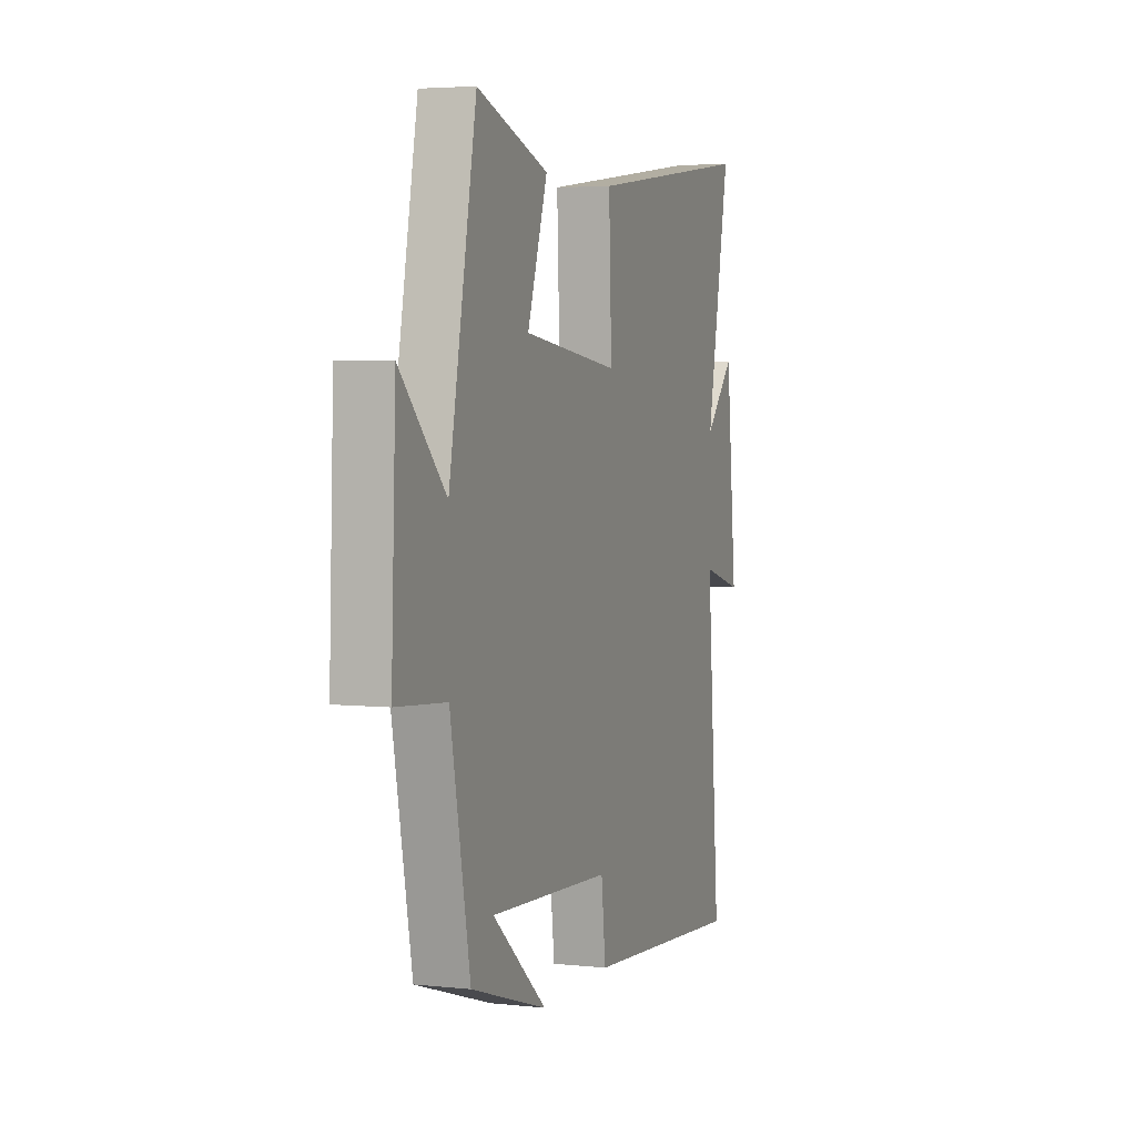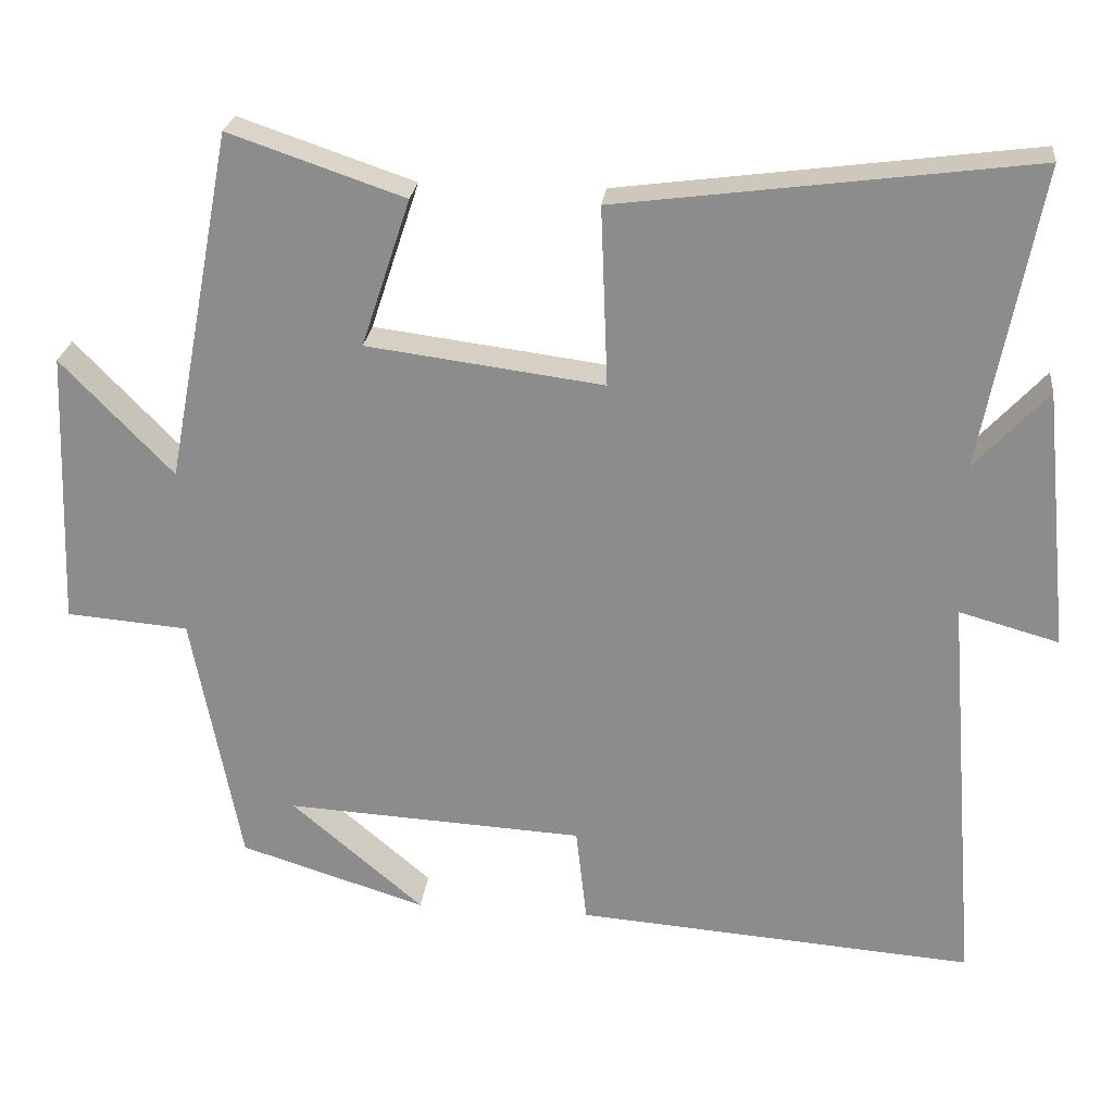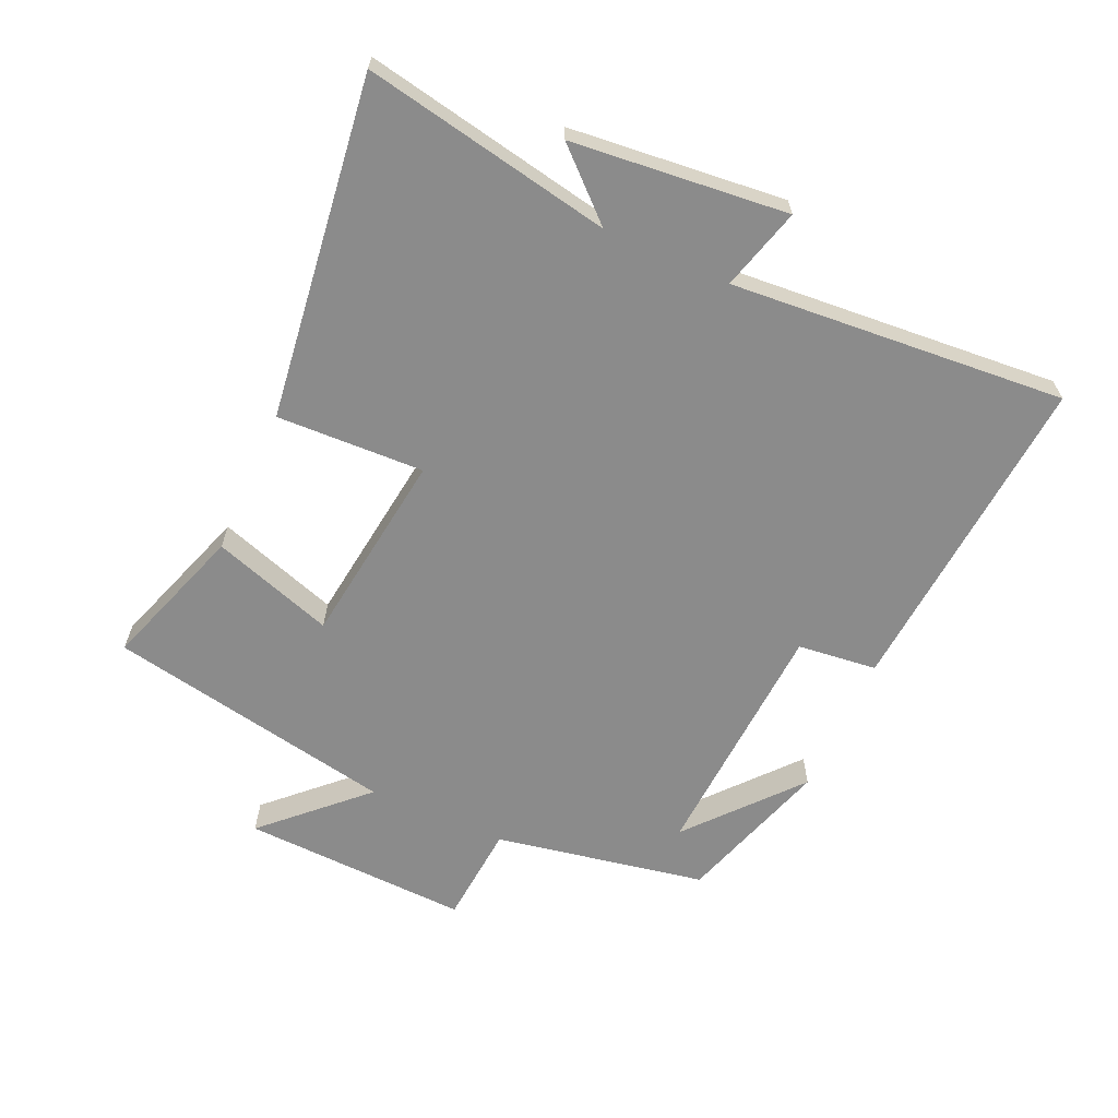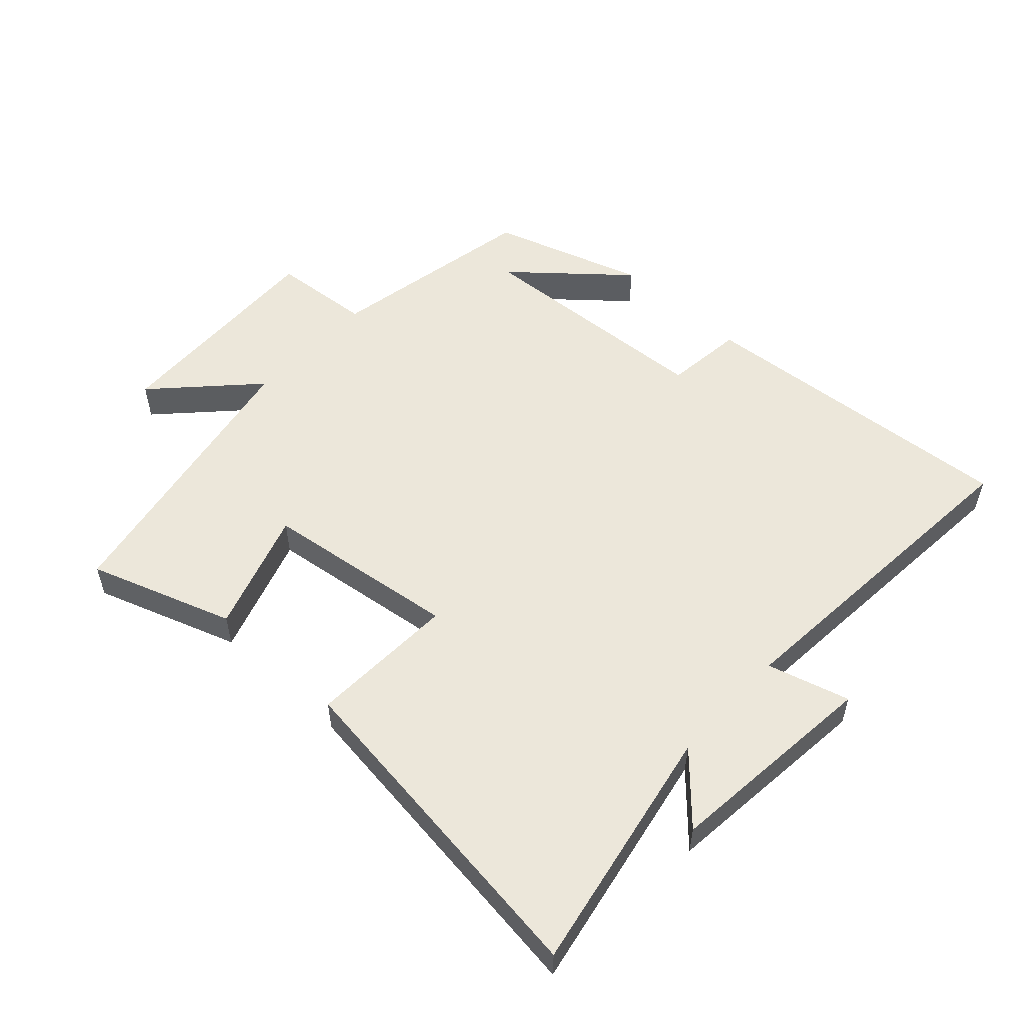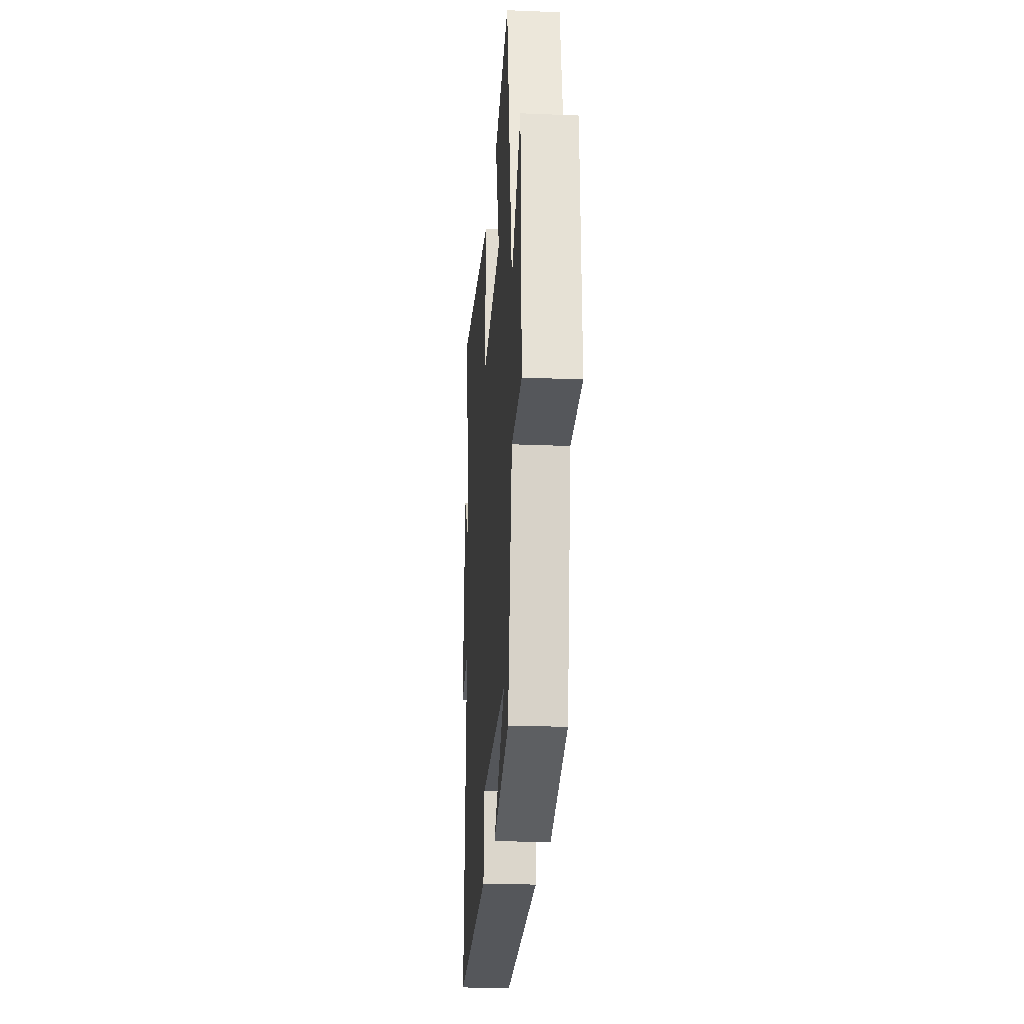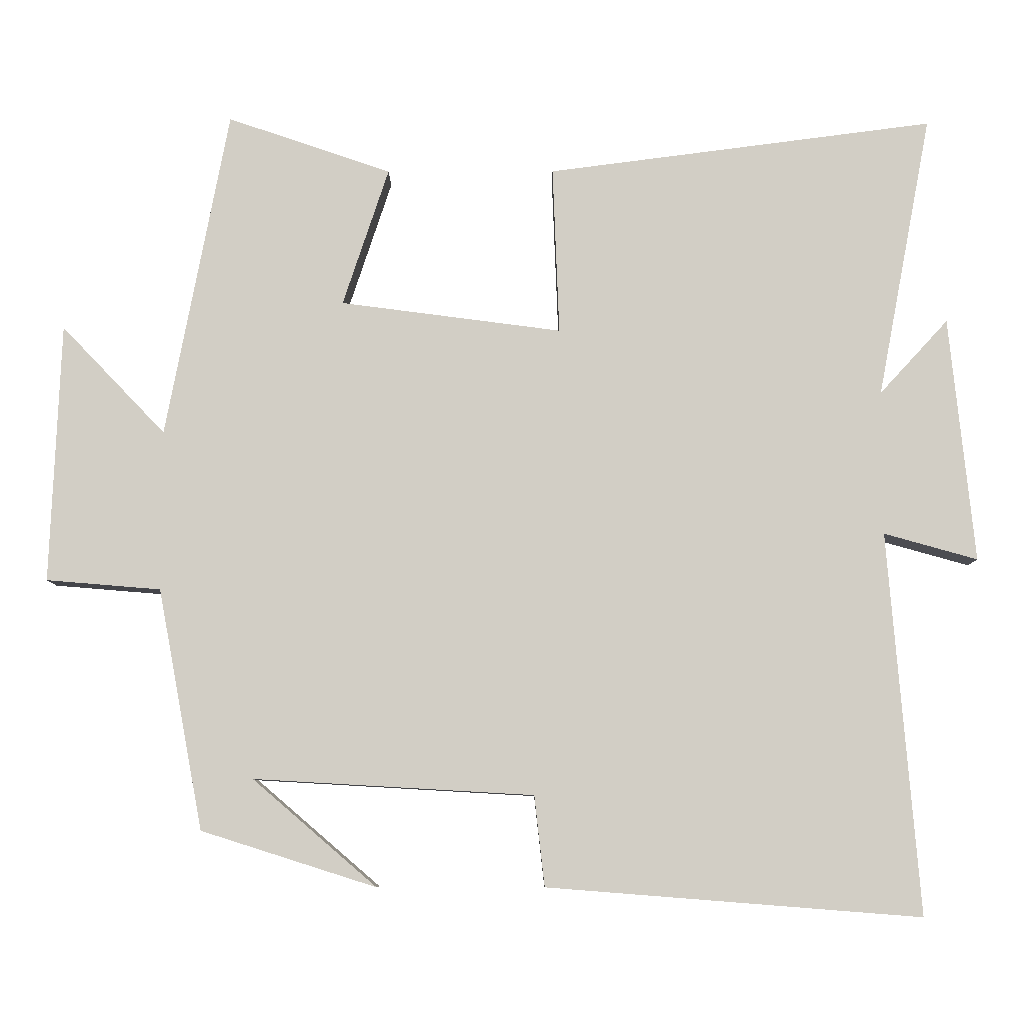
<metadata>
{"format":"obj","ext":"obj","renderer":"f3d","projection":"perspective","resolution":1024,"background":"white","views":[{"elev":4.1,"azim":-70.5,"up":"+Z"},{"elev":24.8,"azim":6.2,"up":"+Z"},{"elev":-63.9,"azim":65.8,"up":"+Y"},{"elev":54.0,"azim":42.7,"up":"+Y"},{"elev":-22.3,"azim":-94.1,"up":"+Z"},{"elev":-8.0,"azim":0.3,"up":"+Z"}]}
</metadata>
<code>
v 0.542 0.07 -0.54
v 0.03 0.07 -0.5
v 0.016 0.07 -0.376
v -0.368 0.07 -0.354
v -0.198 0.07 -0.5
v -0.438 0.07 -0.424
v -0.5 0.07 -0.094
v -0.657 0.07 -0.081
v -0.643 0.07 0.275
v -0.5 0.07 0.126
v -0.414 0.07 0.577
v -0.189 0.07 0.5
v -0.252 0.07 0.31
v 0.052 0.07 0.27
v 0.043 0.07 0.5
v 0.574 0.07 0.569
v 0.5 0.07 0.181
v 0.594 0.07 0.283
v 0.628 0.07 -0.053
v 0.5 0.07 -0.017
v 0.542 0 -0.54
v 0.03 0 -0.5
v 0.016 0 -0.376
v -0.368 0 -0.354
v -0.198 0 -0.5
v -0.438 0 -0.424
v -0.5 0 -0.094
v -0.657 0 -0.081
v -0.643 0 0.275
v -0.5 0 0.126
v -0.414 0 0.577
v -0.189 0 0.5
v -0.252 0 0.31
v 0.052 0 0.27
v 0.043 0 0.5
v 0.574 0 0.569
v 0.5 0 0.181
v 0.594 0 0.283
v 0.628 0 -0.053
v 0.5 0 -0.017
f 17 18 19 20
f 14 15 16 17
f 13 14 17 20
f 10 11 12 13
f 10 13 20 1
f 7 8 9 10
f 4 5 6
f 4 6 7 10
f 1 2 3
f 10 1 3
f 3 4 10
f 40 39 38 37
f 37 36 35 34
f 40 37 34 33
f 33 32 31 30
f 21 40 33 30
f 30 29 28 27
f 26 25 24
f 30 27 26 24
f 23 22 21
f 23 21 30
f 30 24 23
f 1 21 22 2
f 2 22 23 3
f 3 23 24 4
f 4 24 25 5
f 5 25 26 6
f 6 26 27 7
f 7 27 28 8
f 8 28 29 9
f 9 29 30 10
f 10 30 31 11
f 11 31 32 12
f 12 32 33 13
f 13 33 34 14
f 14 34 35 15
f 15 35 36 16
f 16 36 37 17
f 17 37 38 18
f 18 38 39 19
f 19 39 40 20
f 20 40 21 1

</code>
